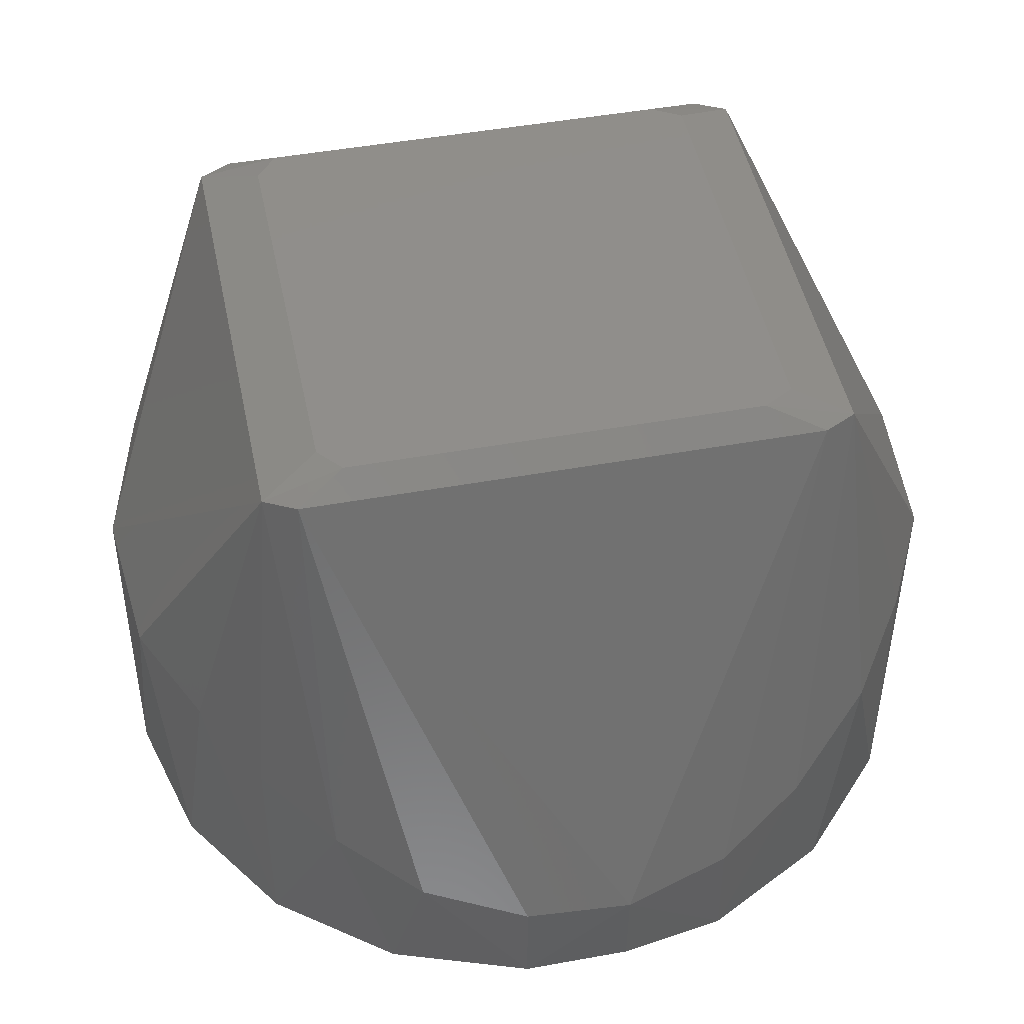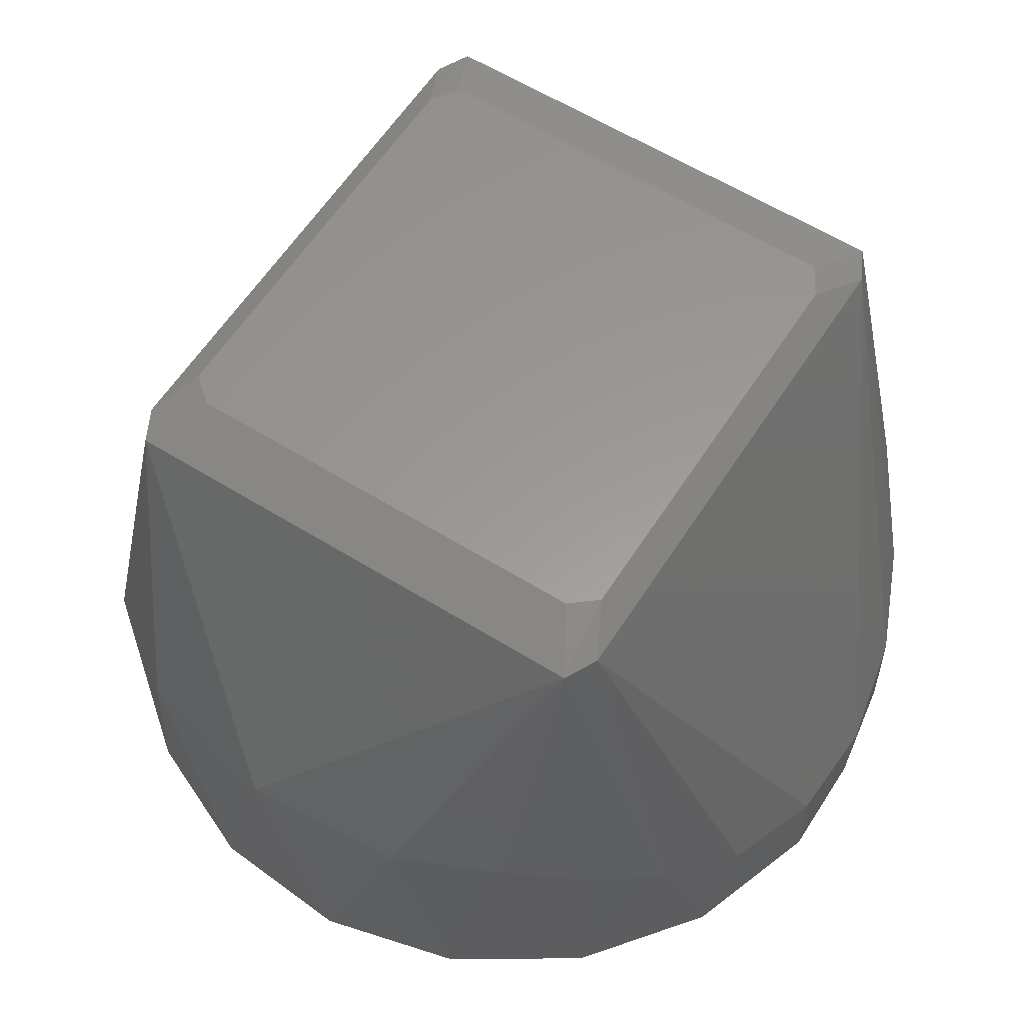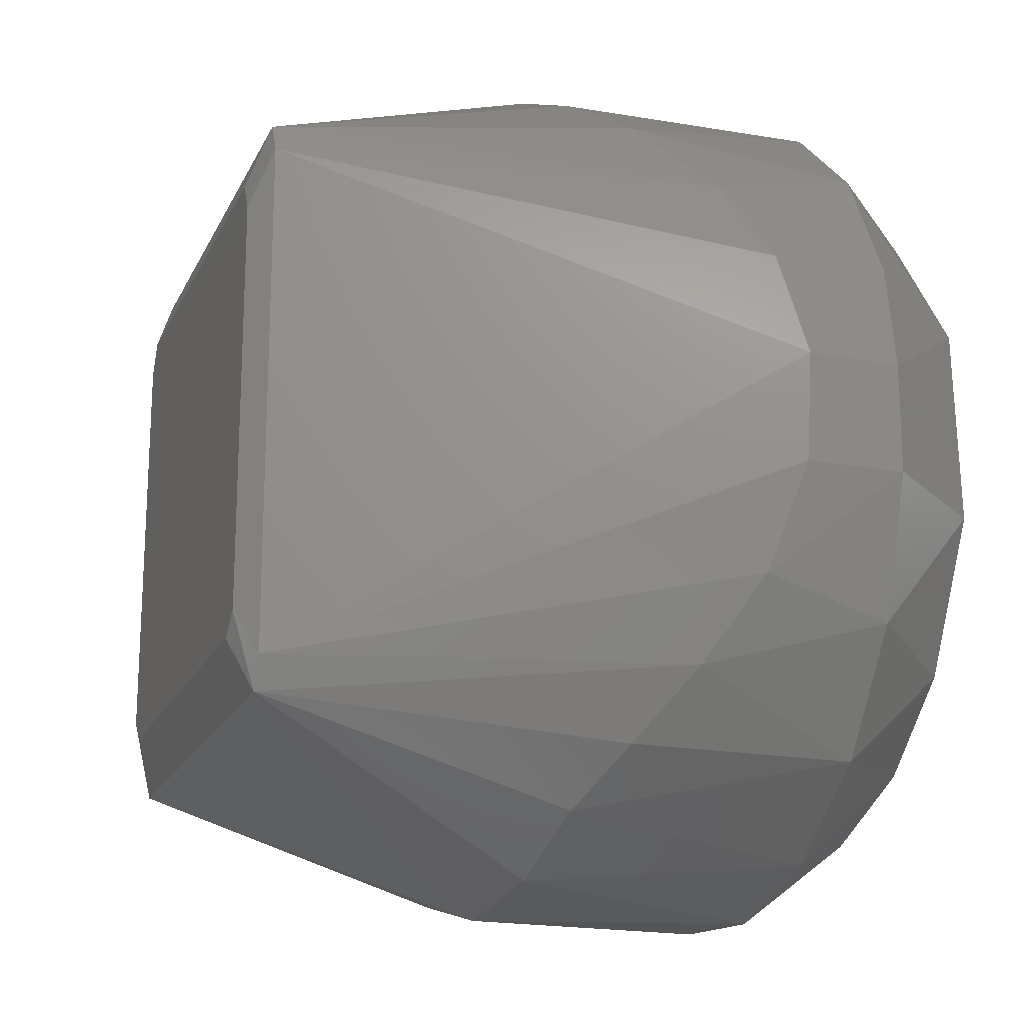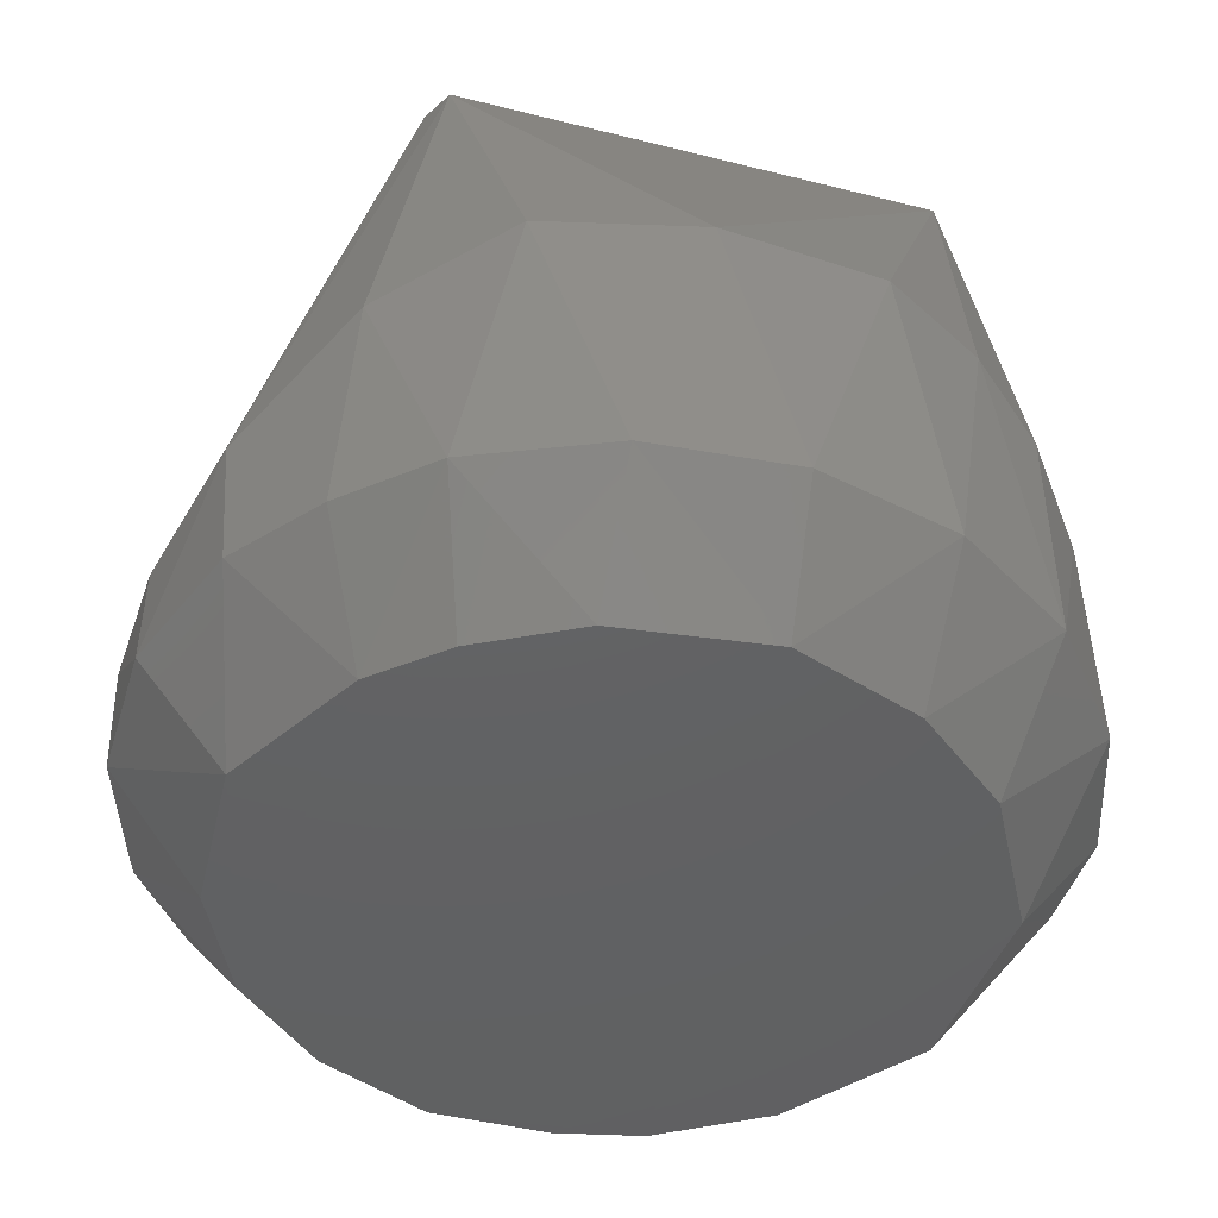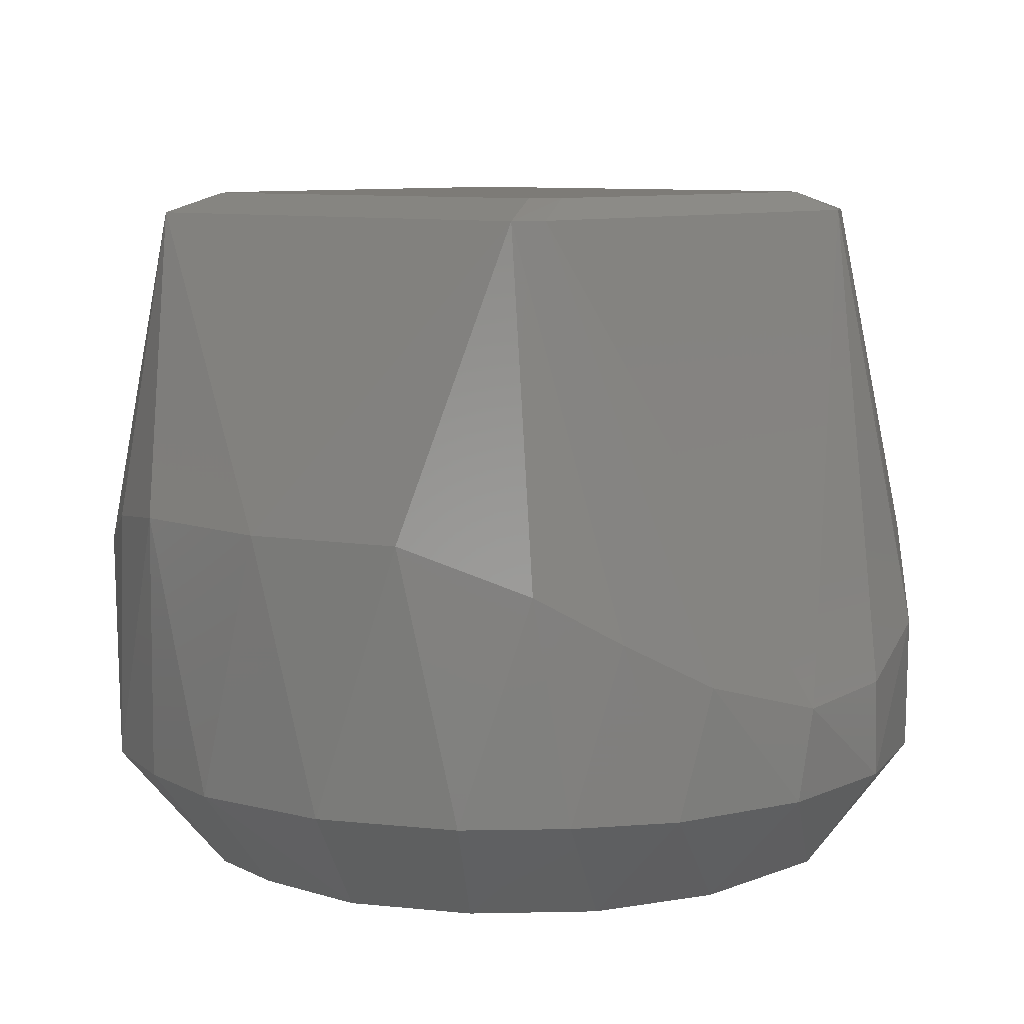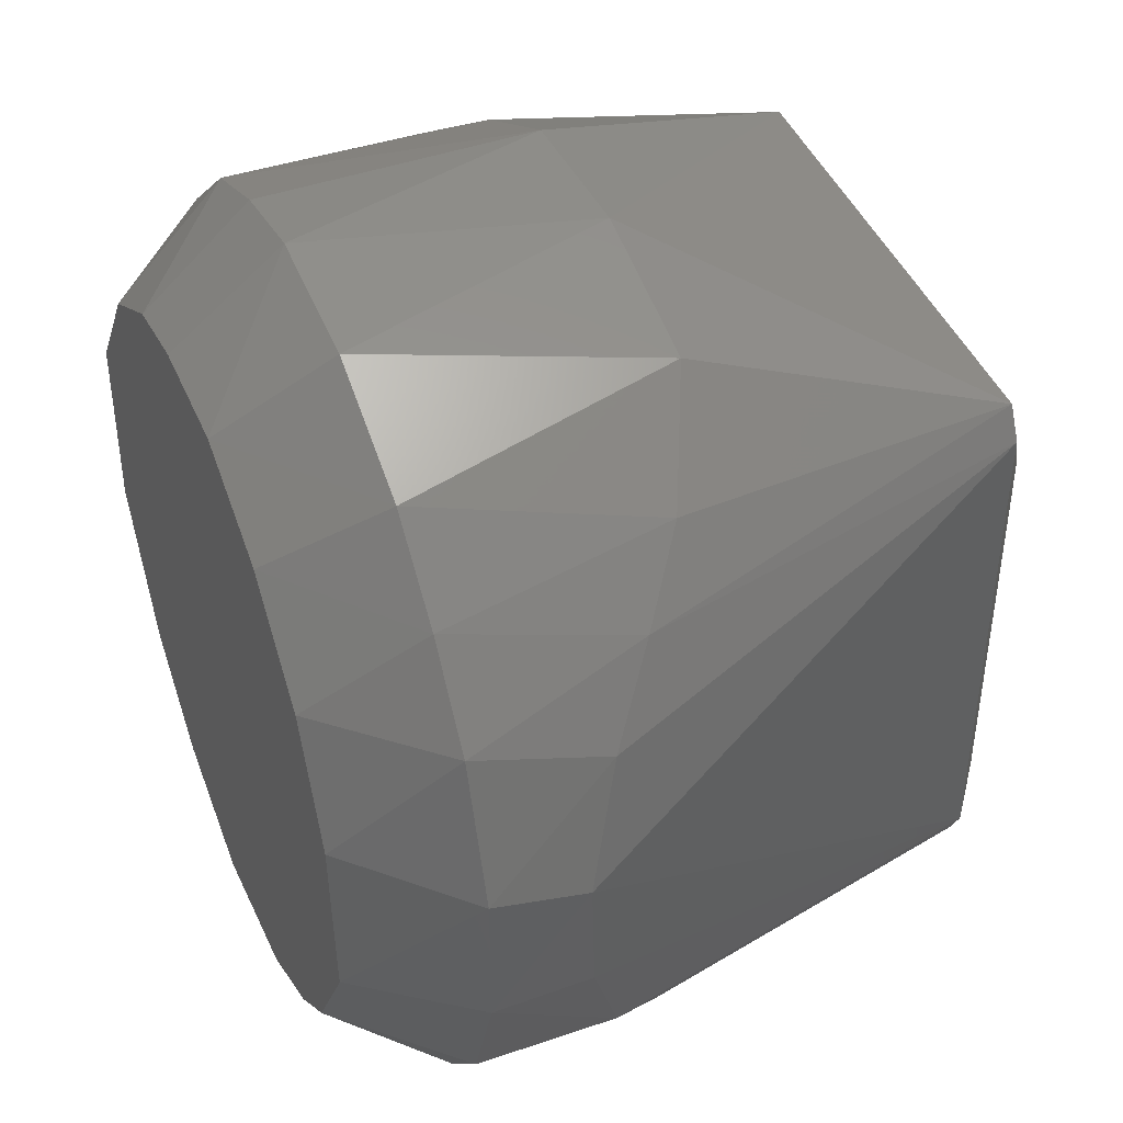
<metadata>
{"format":"stl","ext":"stl","renderer":"f3d","projection":"perspective","resolution":1024,"background":"white","views":[{"elev":47.4,"azim":78.4,"up":"+Z"},{"elev":59.7,"azim":32.5,"up":"+Z"},{"elev":-18.8,"azim":71.0,"up":"+Y"},{"elev":-44.0,"azim":-16.5,"up":"+Z"},{"elev":8.5,"azim":-140.1,"up":"+Z"},{"elev":44.2,"azim":-112.2,"up":"+Y"}]}
</metadata>
<code>
# stl→obj: 76 verts, 148 faces
v 0.01229 0.04198 0.038
v 0.02216 0.037 0.03674
v 0.02376 0.03637 0.011
v -0.01885 0.03944 0.03806
v -0.02924 0.0319 0.03334
v -0.0238 0.02852 0.068
v -0.0238 -0.02852 0.068
v 0.02038 -0.02282 0.07
v -0.02038 -0.02282 0.07
v -0.02292 -0.0207 0.07
v -0.0254 -0.02538 0.068
v 0.03428 -0.007858 -1.617e-05
v 0.04285 0.003551 0.011
v 0.04285 -0.007151 0.011
v 0.01228 -0.04198 0.038
v 0.01745 -0.03979 0.011
v 0.02215 -0.03701 0.03674
v 0.0238 -0.02852 0.068
v 0.02292 -0.0207 0.07
v -0.03438 -0.007666 -2.662e-05
v -0.03337 0.008582 -8.604e-06
v -0.02787 0.02026 -2.763e-06
v 0.004265 -0.03466 -5.403e-06
v 0.003588 -0.0433 0.011
v 0.03338 0.01161 -2.764e-05
v 0.03428 0.02668 0.011
v 0.04109 0.01411 0.011
v 0.03821 -0.02068 0.011
v 0.02656 -0.02194 -4.17e-06
v 0.03045 0.03103 0.03277
v -0.02376 0.03637 0.011
v -0.02376 -0.03637 0.011
v -0.03164 -0.02912 0.011
v -0.02674 -0.02163 -1.118e-06
v -0.03043 -0.03105 0.03273
v -0.03821 -0.02068 0.011
v 0.02358 0.02512 -5.756e-06
v 0.01303 0.03182 -1.281e-06
v -0.003577 -0.0433 0.038
v 0.02942 -0.03196 0.011
v 0.03491 -0.02535 0.02854
v 0.02924 -0.0319 0.03334
v -0.03821 0.02068 0.011
v -0.03491 0.02535 0.02854
v -0.03164 0.02912 0.011
v 0.003588 0.0433 0.011
v 0.004364 0.03385 -8.476e-07
v -0.007442 0.03385 -4.402e-06
v -0.04322 0.005388 0.02018
v -0.03965 0.0174 0.02375
v -0.04285 0.007151 0.011
v -0.01068 -0.03276 -4.246e-06
v -0.01067 -0.04212 0.011
v -0.02121 0.02284 0.07
v 0.02292 0.01988 0.07
v 0.02121 0.02284 0.07
v 0.03965 -0.0174 0.02375
v 0.0238 0.02852 0.068
v 0.0254 0.02538 0.068
v 0.03677 0.0226 0.02669
v -0.04271 -0.007127 0.02069
v -0.04285 -0.007151 0.011
v -0.01885 -0.03944 0.03806
v 0.04315 0.003575 0.02025
v 0.04271 -0.007127 0.02069
v 0.0254 -0.02538 0.068
v -0.003577 0.0433 0.038
v 0.01396 0.04067 0.011
v -0.0254 0.02538 0.068
v -0.02292 0.01988 0.07
v 0.01696 -0.0299 -2.347e-06
v 0.04095 0.01406 0.02245
v -0.03896 -0.01968 0.02462
v -0.01876 0.02882 -1.318e-06
v -0.0203 -0.02747 -4.17e-07
v -0.01067 0.04212 0.011
f 1 2 3
f 4 5 6
f 7 8 9
f 7 10 11
f 12 13 14
f 15 16 17
f 18 19 8
f 20 21 22
f 23 16 24
f 25 26 27
f 12 28 29
f 30 26 3
f 4 31 5
f 32 33 34
f 12 29 23
f 35 36 33
f 25 37 26
f 25 38 37
f 15 18 39
f 40 41 42
f 20 22 34
f 43 44 45
f 31 45 5
f 46 47 48
f 49 50 51
f 32 52 53
f 7 9 10
f 54 55 56
f 28 14 57
f 23 34 38
f 58 59 60
f 49 61 11
f 20 62 51
f 20 34 36
f 5 45 44
f 63 35 32
f 14 64 65
f 40 29 28
f 65 66 57
f 15 39 24
f 43 22 21
f 1 67 58
f 19 66 59
f 23 24 53
f 46 68 38
f 20 51 21
f 49 11 69
f 10 70 69
f 23 53 52
f 23 29 71
f 63 32 53
f 27 64 13
f 25 27 13
f 27 60 72
f 1 3 68
f 6 70 54
f 58 55 59
f 18 66 19
f 7 11 73
f 49 51 62
f 50 69 44
f 14 13 64
f 40 42 17
f 28 57 41
f 18 7 39
f 3 37 38
f 14 65 57
f 15 17 18
f 31 48 74
f 32 75 52
f 23 71 16
f 43 21 51
f 73 61 62
f 49 62 61
f 35 33 32
f 20 36 62
f 23 52 34
f 25 12 23
f 12 14 28
f 4 76 31
f 46 38 47
f 26 60 27
f 25 13 12
f 43 45 22
f 6 56 58
f 4 6 67
f 31 76 48
f 57 66 41
f 40 17 16
f 15 24 16
f 40 16 71
f 25 23 38
f 18 17 42
f 27 72 64
f 19 9 8
f 3 38 68
f 40 71 29
f 65 64 66
f 6 44 69
f 6 69 70
f 48 47 38
f 73 11 61
f 34 22 38
f 43 50 44
f 1 58 2
f 18 42 41
f 46 48 76
f 30 60 26
f 22 45 74
f 48 38 22
f 48 22 74
f 43 51 50
f 64 59 66
f 19 59 55
f 39 53 24
f 72 60 59
f 54 70 10
f 7 73 35
f 40 28 41
f 18 41 66
f 34 52 75
f 63 53 39
f 72 59 64
f 30 3 2
f 58 60 30
f 26 37 3
f 1 46 67
f 54 9 55
f 6 58 67
f 36 34 33
f 32 34 75
f 49 69 50
f 31 74 45
f 4 67 76
f 73 36 35
f 1 68 46
f 67 46 76
f 63 39 7
f 58 30 2
f 6 54 56
f 10 69 11
f 73 62 36
f 18 8 7
f 54 10 9
f 19 55 9
f 63 7 35
f 58 56 55
f 6 5 44

</code>
